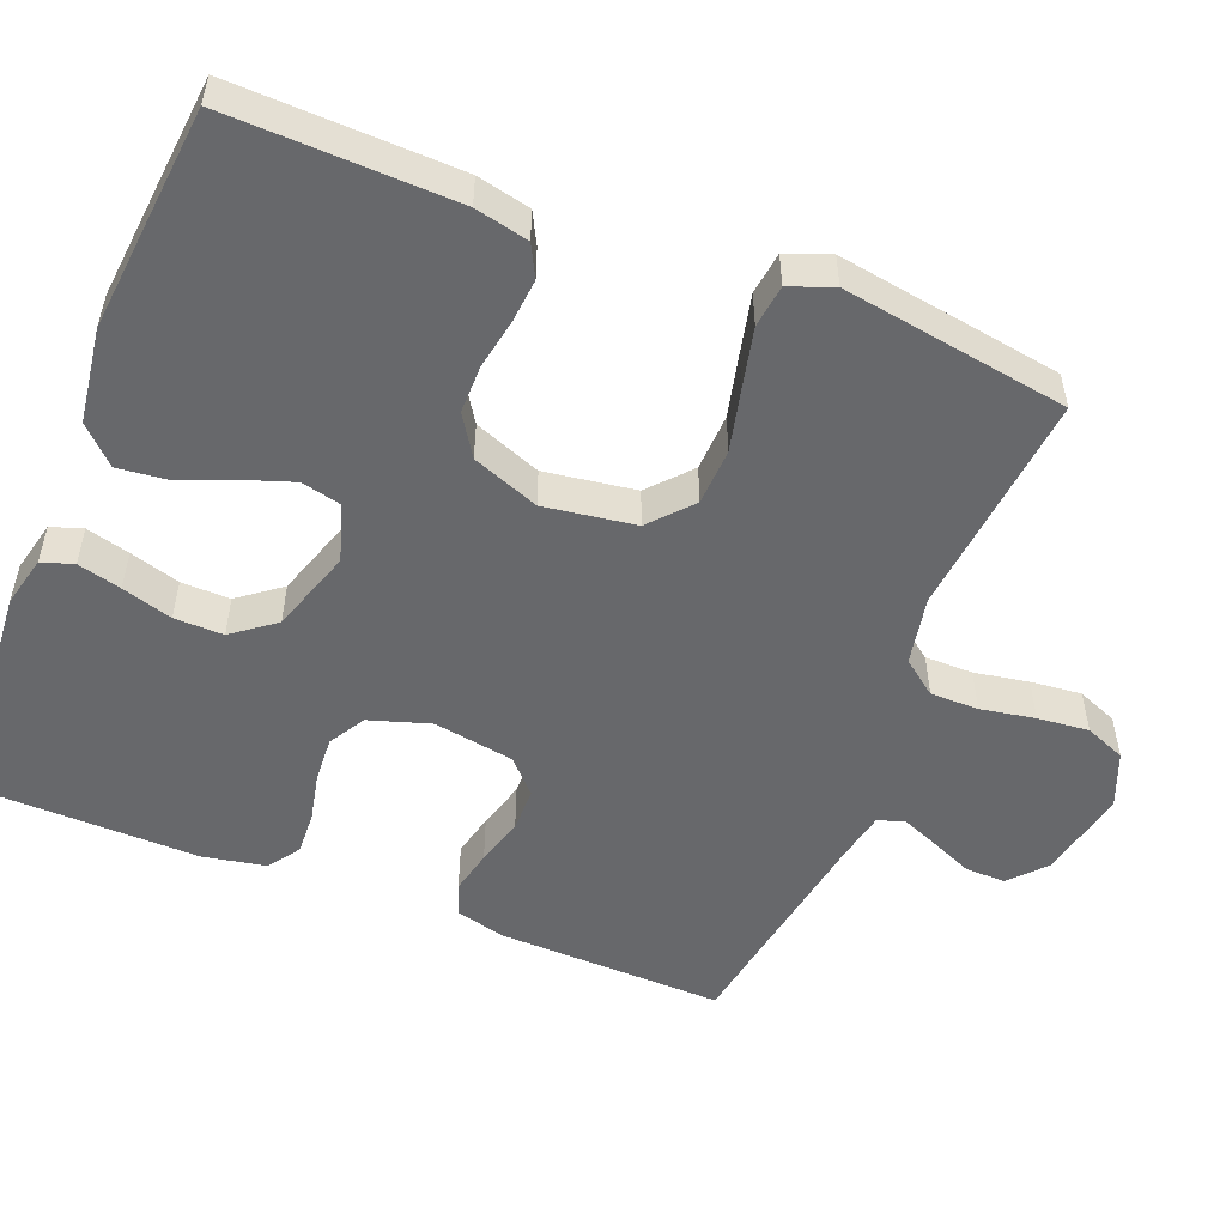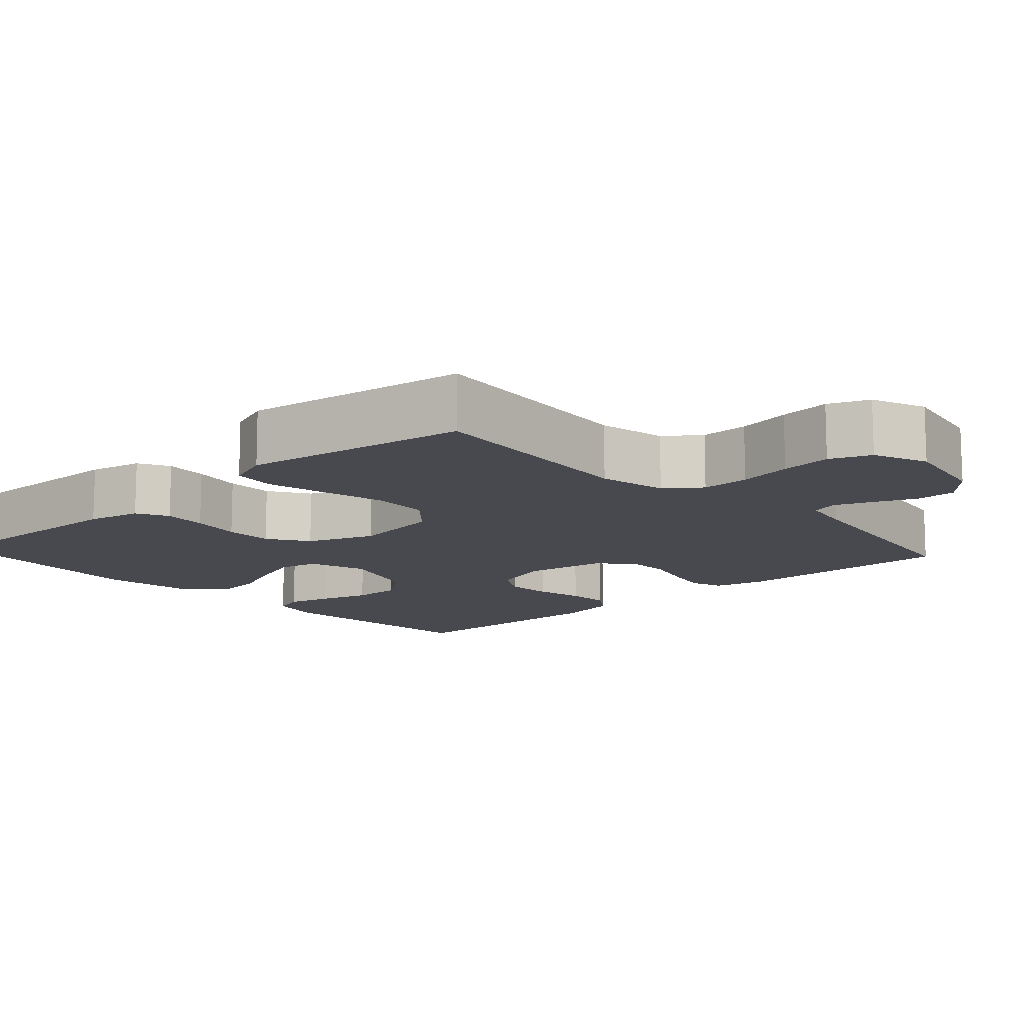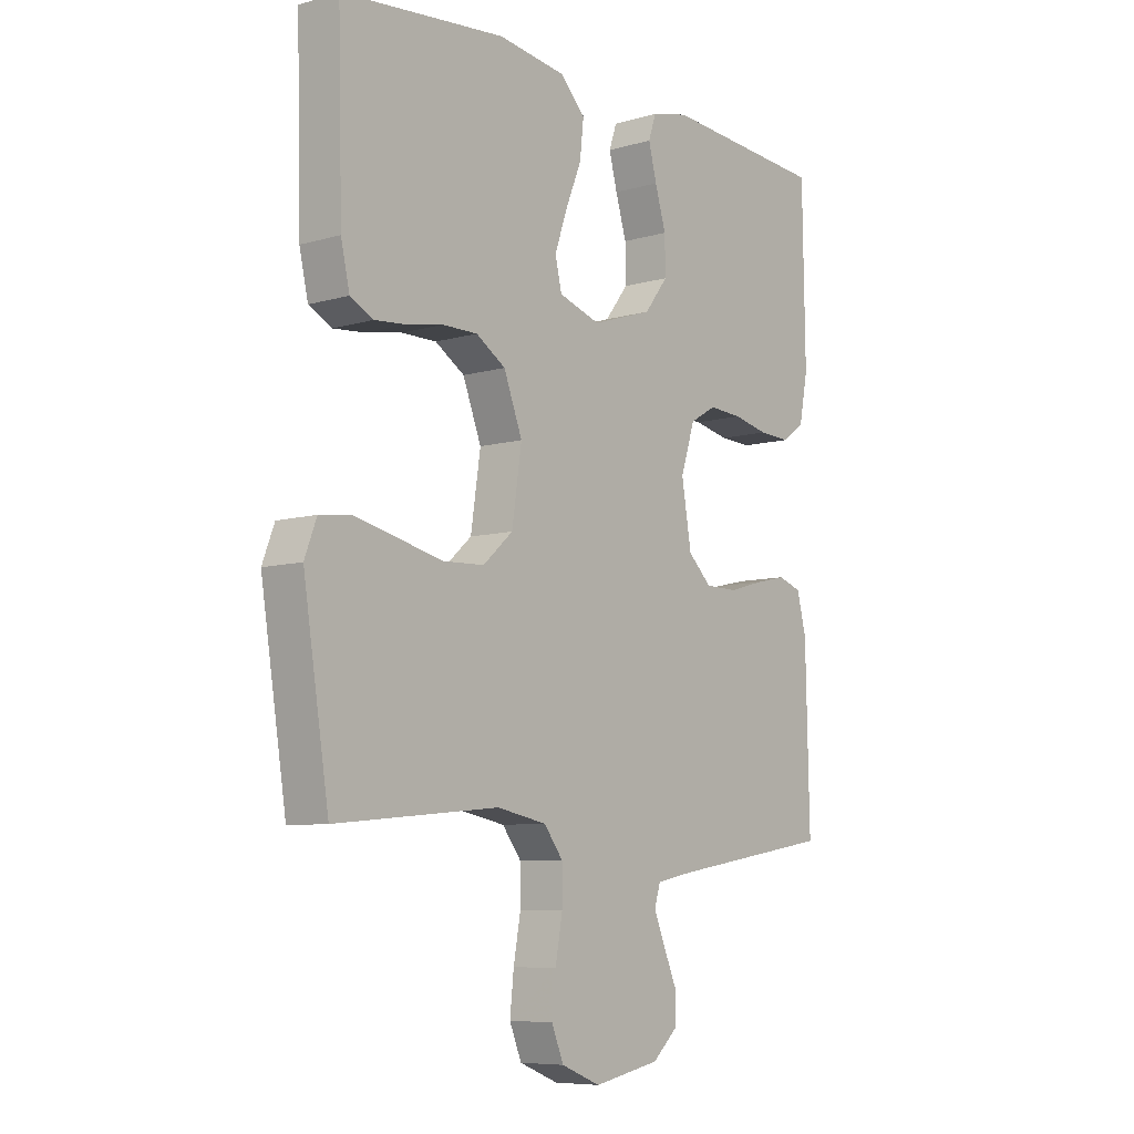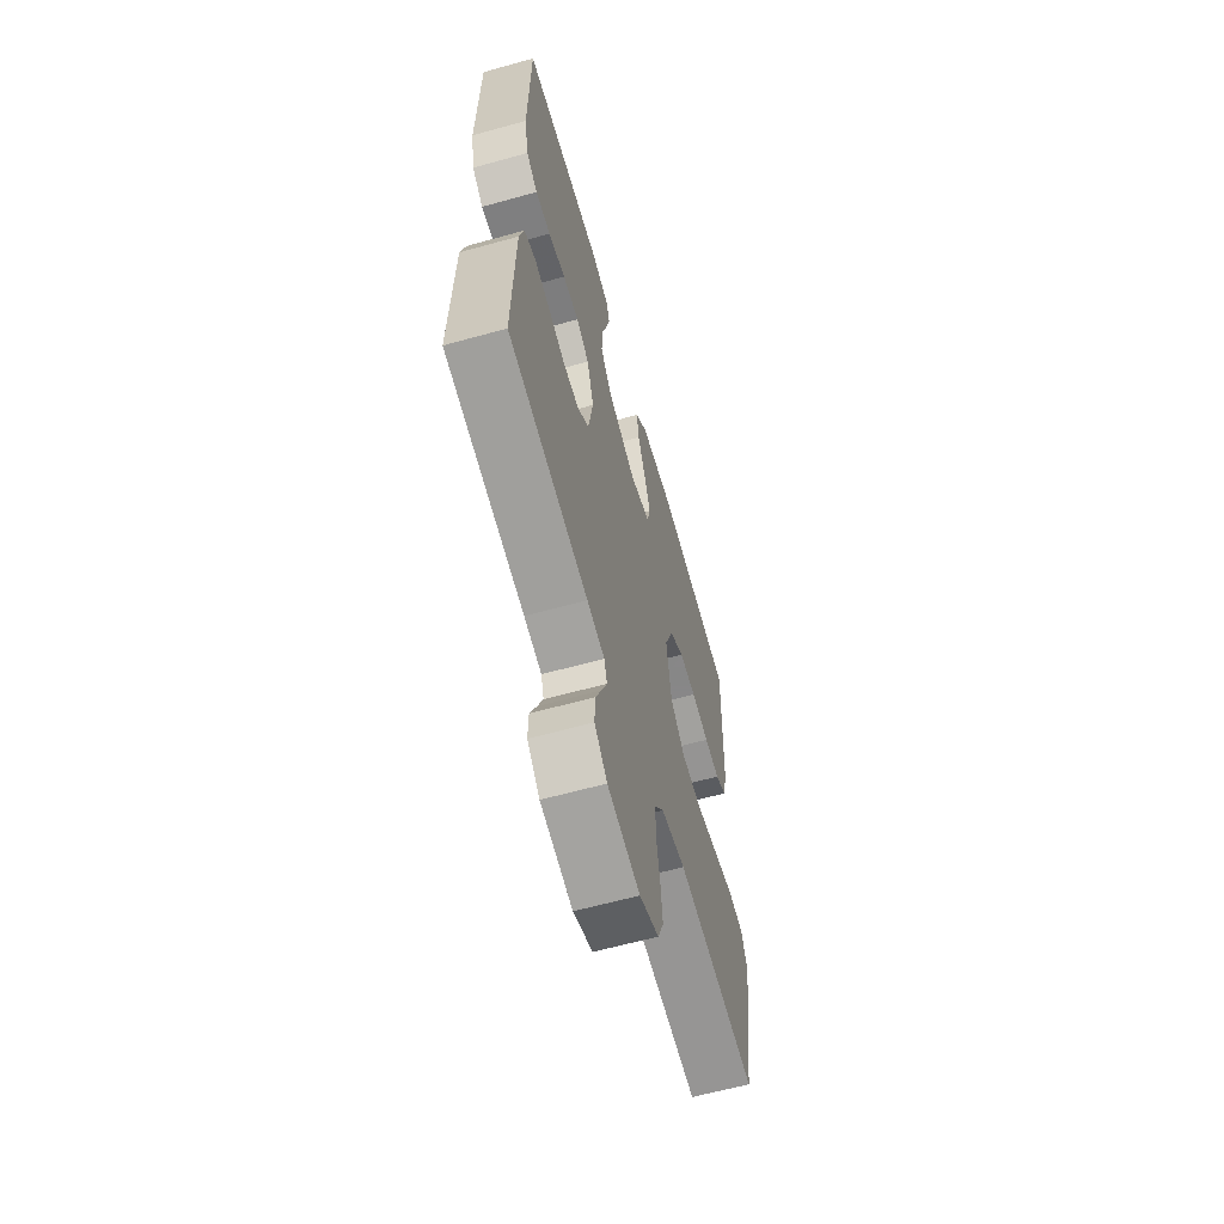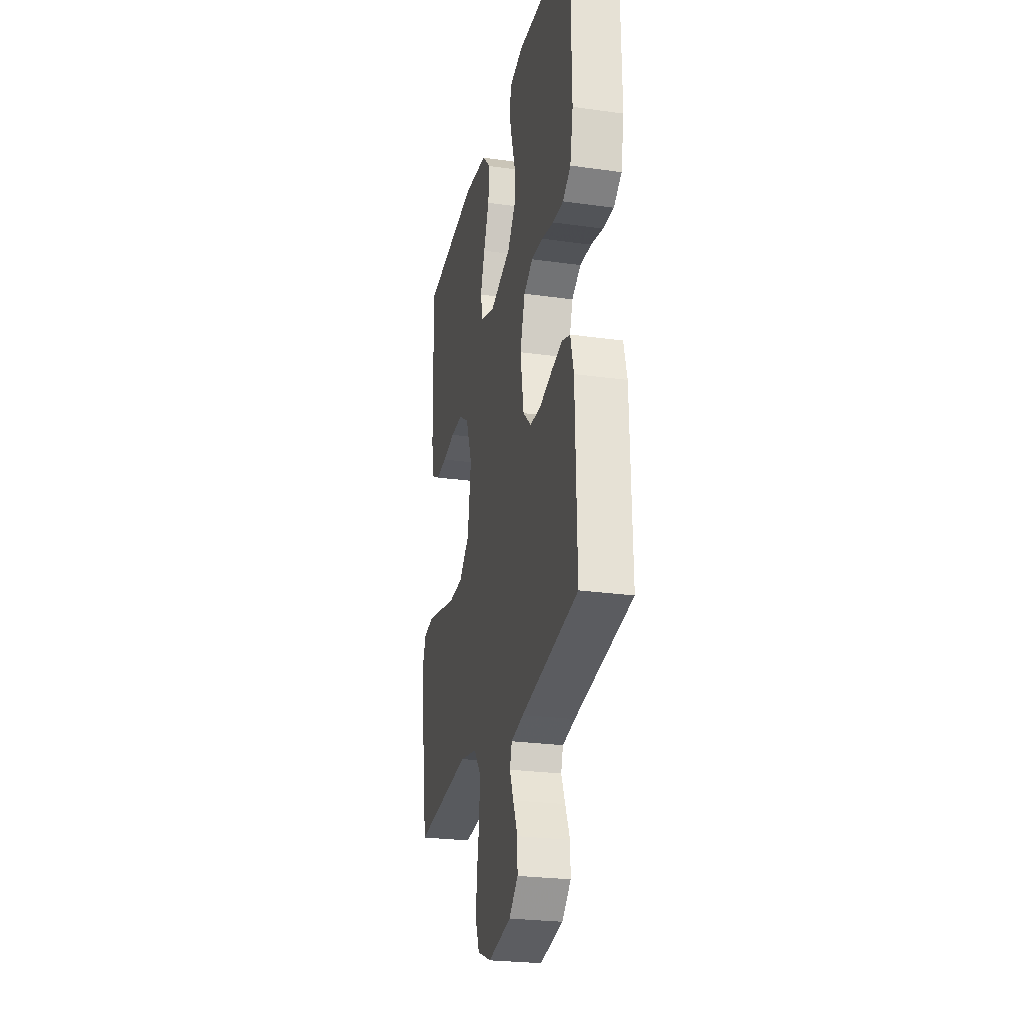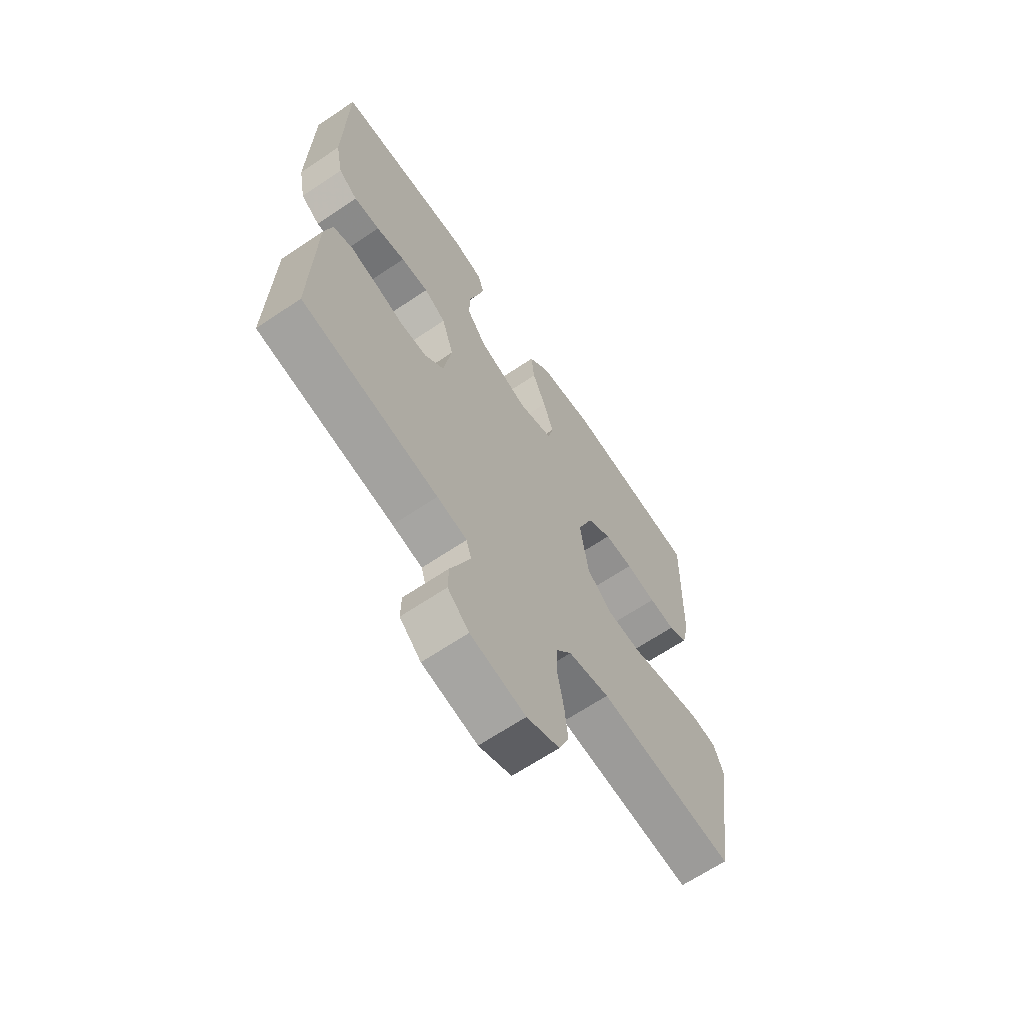
<metadata>
{"format":"obj","ext":"obj","renderer":"f3d","projection":"perspective","resolution":1024,"background":"white","views":[{"elev":-52.4,"azim":68.2,"up":"+Y"},{"elev":-12.6,"azim":132.6,"up":"+Y"},{"elev":-7.7,"azim":129.1,"up":"+Z"},{"elev":-62.6,"azim":-74.3,"up":"+Z"},{"elev":-25.7,"azim":-102.6,"up":"+Z"},{"elev":-65.7,"azim":-55.9,"up":"+Z"}]}
</metadata>
<code>
v -0.5 0.07 0.5
v -0.2 0.07 0.523
v -0.132 0.07 0.507
v -0.118 0.07 0.465
v -0.133 0.07 0.407
v -0.153 0.07 0.34
v -0.154 0.07 0.275
v -0.111 0.07 0.219
v 0 0.07 0.183
v 0.076 0.07 0.208
v 0.088 0.07 0.26
v 0.065 0.07 0.327
v 0.036 0.07 0.398
v 0.029 0.07 0.463
v 0.075 0.07 0.51
v 0.2 0.07 0.528
v 0.5 0.07 0.5
v 0.492 0.07 0.2
v 0.476 0.07 0.129
v 0.434 0.07 0.107
v 0.376 0.07 0.112
v 0.309 0.07 0.124
v 0.245 0.07 0.124
v 0.191 0.07 0.089
v 0.157 0.07 0
v 0.175 0.07 -0.121
v 0.23 0.07 -0.17
v 0.306 0.07 -0.173
v 0.39 0.07 -0.153
v 0.468 0.07 -0.135
v 0.525 0.07 -0.142
v 0.547 0.07 -0.2
v 0.5 0.07 -0.5
v 0.2 0.07 -0.472
v 0.109 0.07 -0.49
v 0.074 0.07 -0.536
v 0.074 0.07 -0.6
v 0.087 0.07 -0.672
v 0.094 0.07 -0.74
v 0.072 0.07 -0.794
v 0 0.07 -0.823
v -0.121 0.07 -0.799
v -0.168 0.07 -0.756
v -0.167 0.07 -0.703
v -0.143 0.07 -0.647
v -0.123 0.07 -0.598
v -0.134 0.07 -0.562
v -0.2 0.07 -0.549
v -0.5 0.07 -0.5
v -0.493 0.07 -0.2
v -0.476 0.07 -0.133
v -0.433 0.07 -0.118
v -0.375 0.07 -0.131
v -0.311 0.07 -0.149
v -0.252 0.07 -0.148
v -0.209 0.07 -0.107
v -0.191 0.07 0
v -0.217 0.07 0.081
v -0.265 0.07 0.109
v -0.326 0.07 0.105
v -0.39 0.07 0.091
v -0.447 0.07 0.088
v -0.489 0.07 0.117
v -0.505 0.07 0.2
v -0.5 0 0.5
v -0.2 0 0.523
v -0.132 0 0.507
v -0.118 0 0.465
v -0.133 0 0.407
v -0.153 0 0.34
v -0.154 0 0.275
v -0.111 0 0.219
v 0 0 0.183
v 0.076 0 0.208
v 0.088 0 0.26
v 0.065 0 0.327
v 0.036 0 0.398
v 0.029 0 0.463
v 0.075 0 0.51
v 0.2 0 0.528
v 0.5 0 0.5
v 0.492 0 0.2
v 0.476 0 0.129
v 0.434 0 0.107
v 0.376 0 0.112
v 0.309 0 0.124
v 0.245 0 0.124
v 0.191 0 0.089
v 0.157 0 0
v 0.175 0 -0.121
v 0.23 0 -0.17
v 0.306 0 -0.173
v 0.39 0 -0.153
v 0.468 0 -0.135
v 0.525 0 -0.142
v 0.547 0 -0.2
v 0.5 0 -0.5
v 0.2 0 -0.472
v 0.109 0 -0.49
v 0.074 0 -0.536
v 0.074 0 -0.6
v 0.087 0 -0.672
v 0.094 0 -0.74
v 0.072 0 -0.794
v 0 0 -0.823
v -0.121 0 -0.799
v -0.168 0 -0.756
v -0.167 0 -0.703
v -0.143 0 -0.647
v -0.123 0 -0.598
v -0.134 0 -0.562
v -0.2 0 -0.549
v -0.5 0 -0.5
v -0.493 0 -0.2
v -0.476 0 -0.133
v -0.433 0 -0.118
v -0.375 0 -0.131
v -0.311 0 -0.149
v -0.252 0 -0.148
v -0.209 0 -0.107
v -0.191 0 0
v -0.217 0 0.081
v -0.265 0 0.109
v -0.326 0 0.105
v -0.39 0 0.091
v -0.447 0 0.088
v -0.489 0 0.117
v -0.505 0 0.2
f 60 61 62 63
f 59 60 63 64
f 51 52 53 54
f 49 50 51 54
f 48 49 54 55
f 47 48 55 56
f 42 43 44 45
f 42 45 46
f 41 42 46
f 37 38 39 40
f 36 37 40 41
f 31 32 33 34
f 31 34 35
f 28 29 30 31
f 28 31 35
f 27 28 35 36
f 19 20 21 22
f 19 22 23
f 18 19 23
f 17 18 23
f 16 17 23 24
f 12 13 14 15
f 11 12 15 16
f 10 11 16 24
f 3 4 5 6
f 1 2 3 6
f 59 64 1 6
f 58 59 6 7
f 57 58 7 8
f 56 57 8 9
f 36 41 46 47
f 26 27 36 47
f 25 26 47 56
f 24 25 56
f 9 10 24 56
f 127 126 125 124
f 128 127 124 123
f 118 117 116 115
f 118 115 114 113
f 119 118 113 112
f 120 119 112 111
f 109 108 107 106
f 110 109 106
f 110 106 105
f 104 103 102 101
f 105 104 101 100
f 98 97 96 95
f 99 98 95
f 95 94 93 92
f 99 95 92
f 100 99 92 91
f 86 85 84 83
f 87 86 83
f 87 83 82
f 87 82 81
f 88 87 81 80
f 79 78 77 76
f 80 79 76 75
f 88 80 75 74
f 70 69 68 67
f 70 67 66 65
f 70 65 128 123
f 71 70 123 122
f 72 71 122 121
f 73 72 121 120
f 111 110 105 100
f 111 100 91 90
f 120 111 90 89
f 120 89 88
f 120 88 74 73
f 1 65 66 2
f 2 66 67 3
f 3 67 68 4
f 4 68 69 5
f 5 69 70 6
f 6 70 71 7
f 7 71 72 8
f 8 72 73 9
f 9 73 74 10
f 10 74 75 11
f 11 75 76 12
f 12 76 77 13
f 13 77 78 14
f 14 78 79 15
f 15 79 80 16
f 16 80 81 17
f 17 81 82 18
f 18 82 83 19
f 19 83 84 20
f 20 84 85 21
f 21 85 86 22
f 22 86 87 23
f 23 87 88 24
f 24 88 89 25
f 25 89 90 26
f 26 90 91 27
f 27 91 92 28
f 28 92 93 29
f 29 93 94 30
f 30 94 95 31
f 31 95 96 32
f 32 96 97 33
f 33 97 98 34
f 34 98 99 35
f 35 99 100 36
f 36 100 101 37
f 37 101 102 38
f 38 102 103 39
f 39 103 104 40
f 40 104 105 41
f 41 105 106 42
f 42 106 107 43
f 43 107 108 44
f 44 108 109 45
f 45 109 110 46
f 46 110 111 47
f 47 111 112 48
f 48 112 113 49
f 49 113 114 50
f 50 114 115 51
f 51 115 116 52
f 52 116 117 53
f 53 117 118 54
f 54 118 119 55
f 55 119 120 56
f 56 120 121 57
f 57 121 122 58
f 58 122 123 59
f 59 123 124 60
f 60 124 125 61
f 61 125 126 62
f 62 126 127 63
f 63 127 128 64
f 64 128 65 1

</code>
